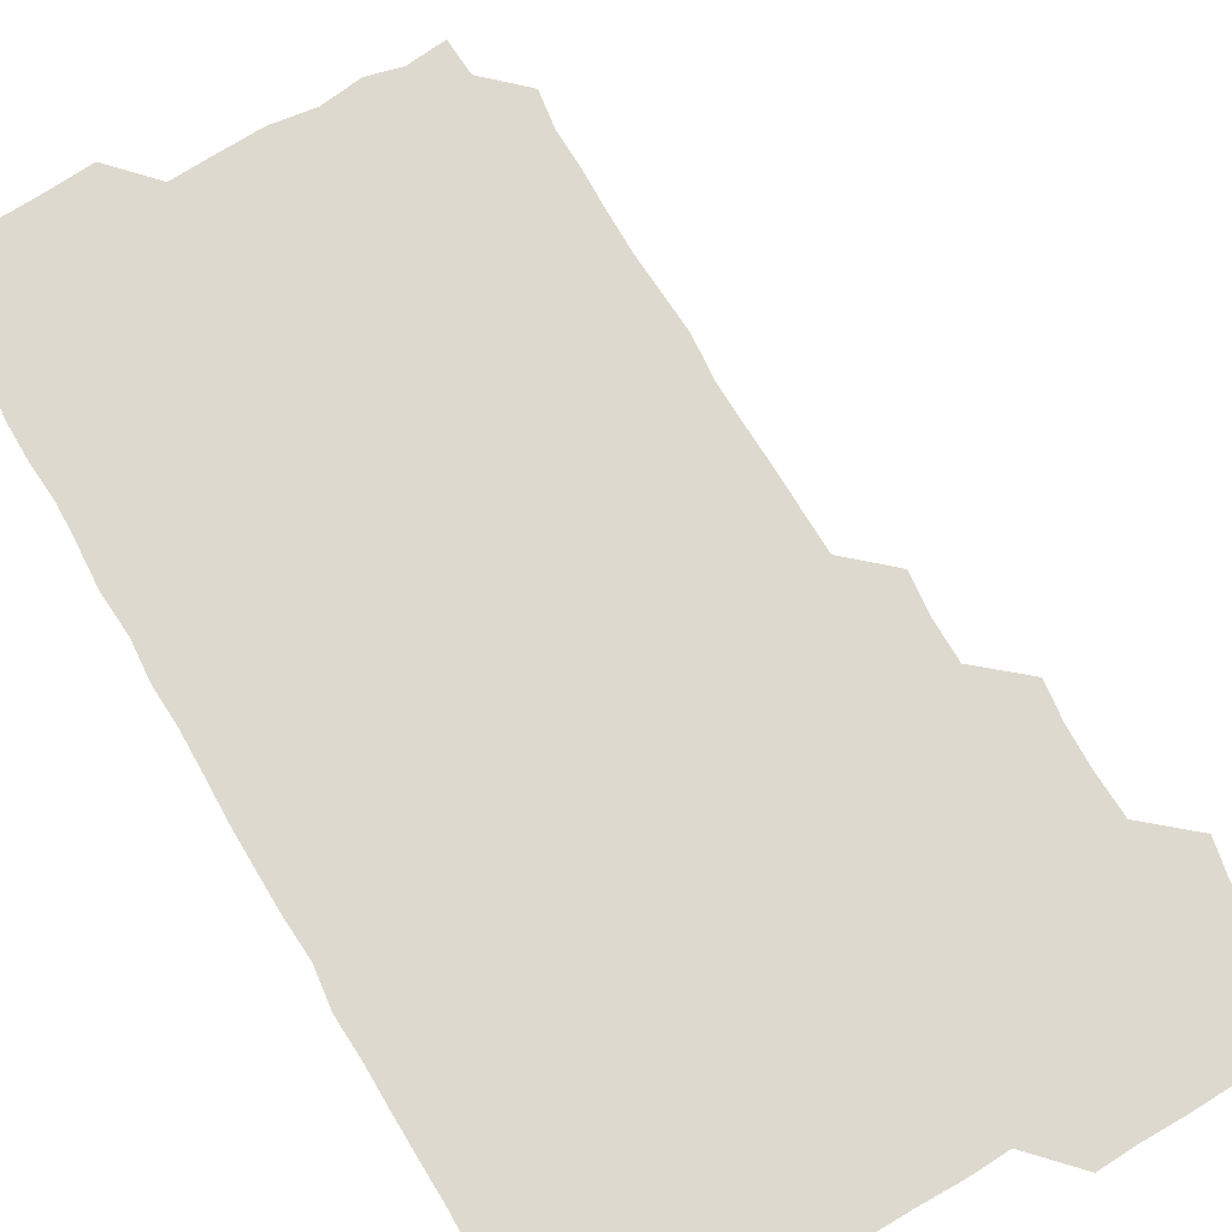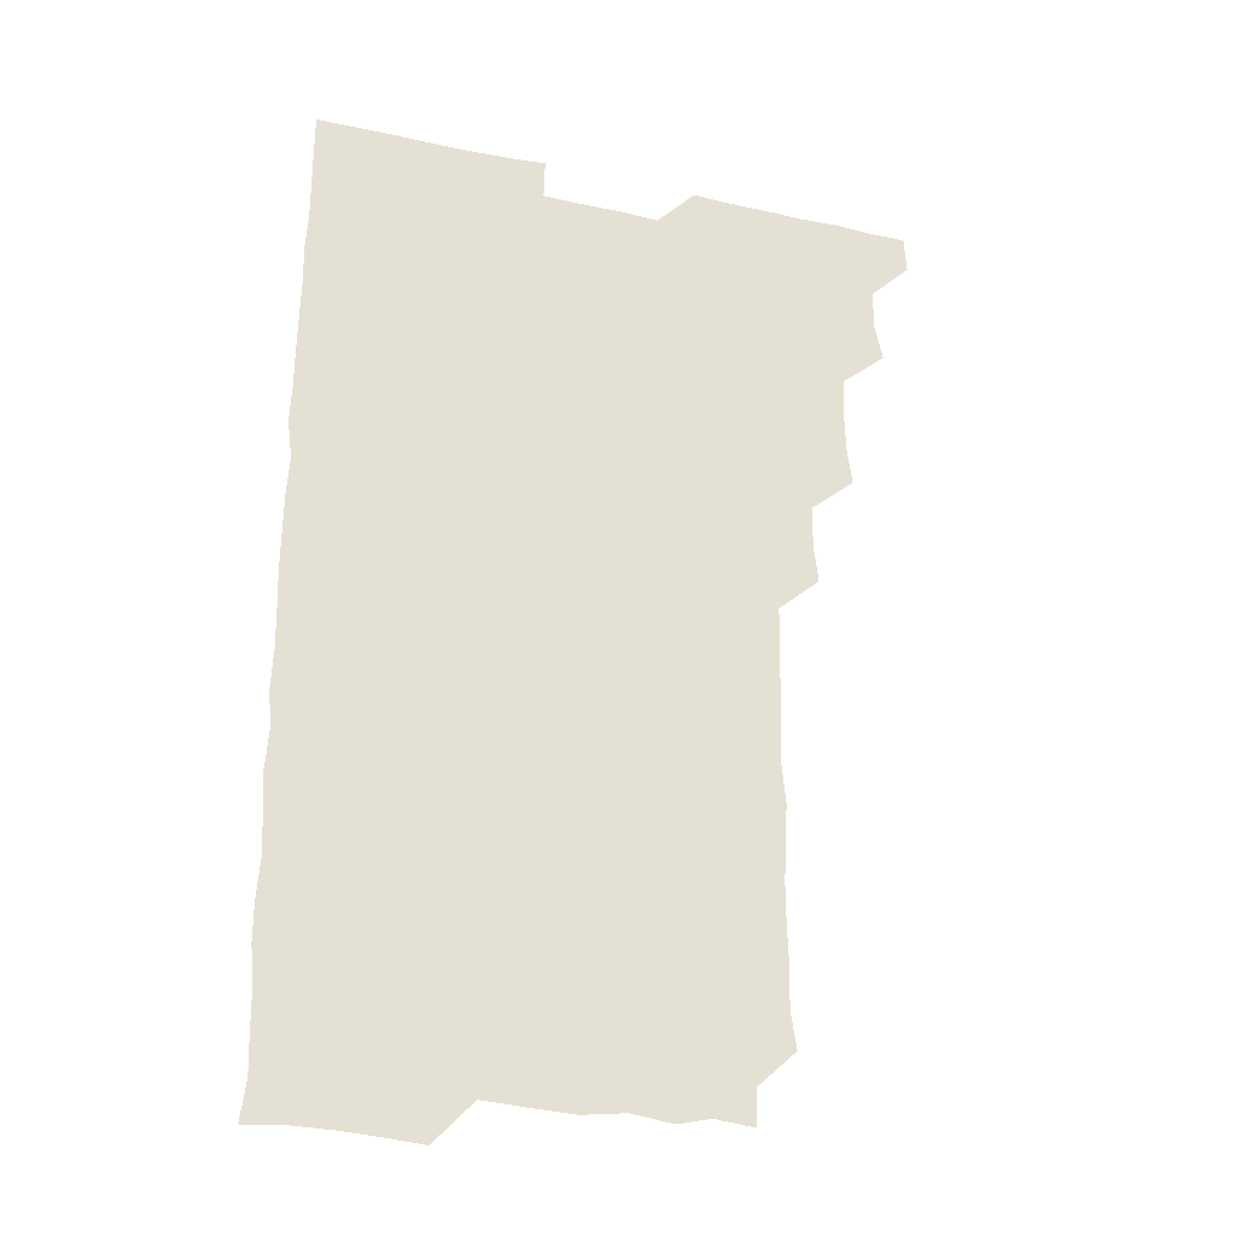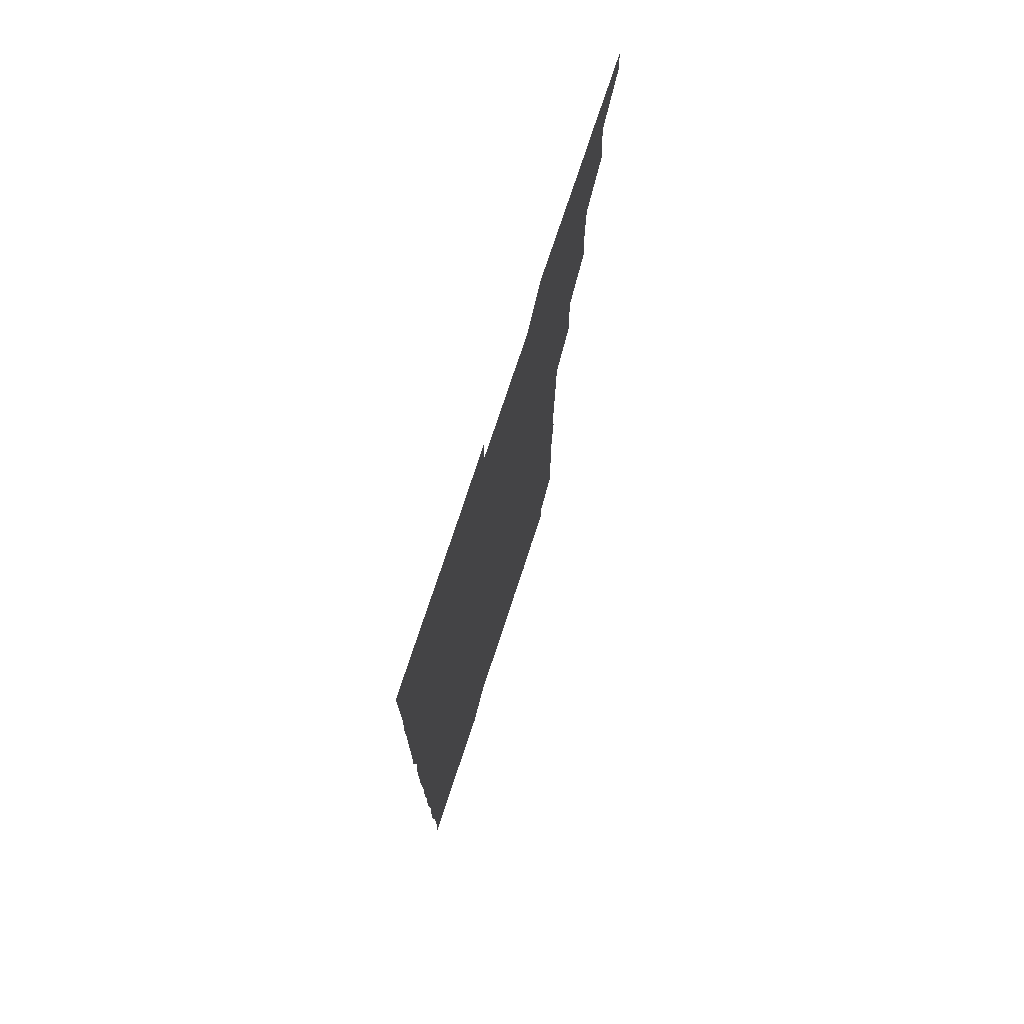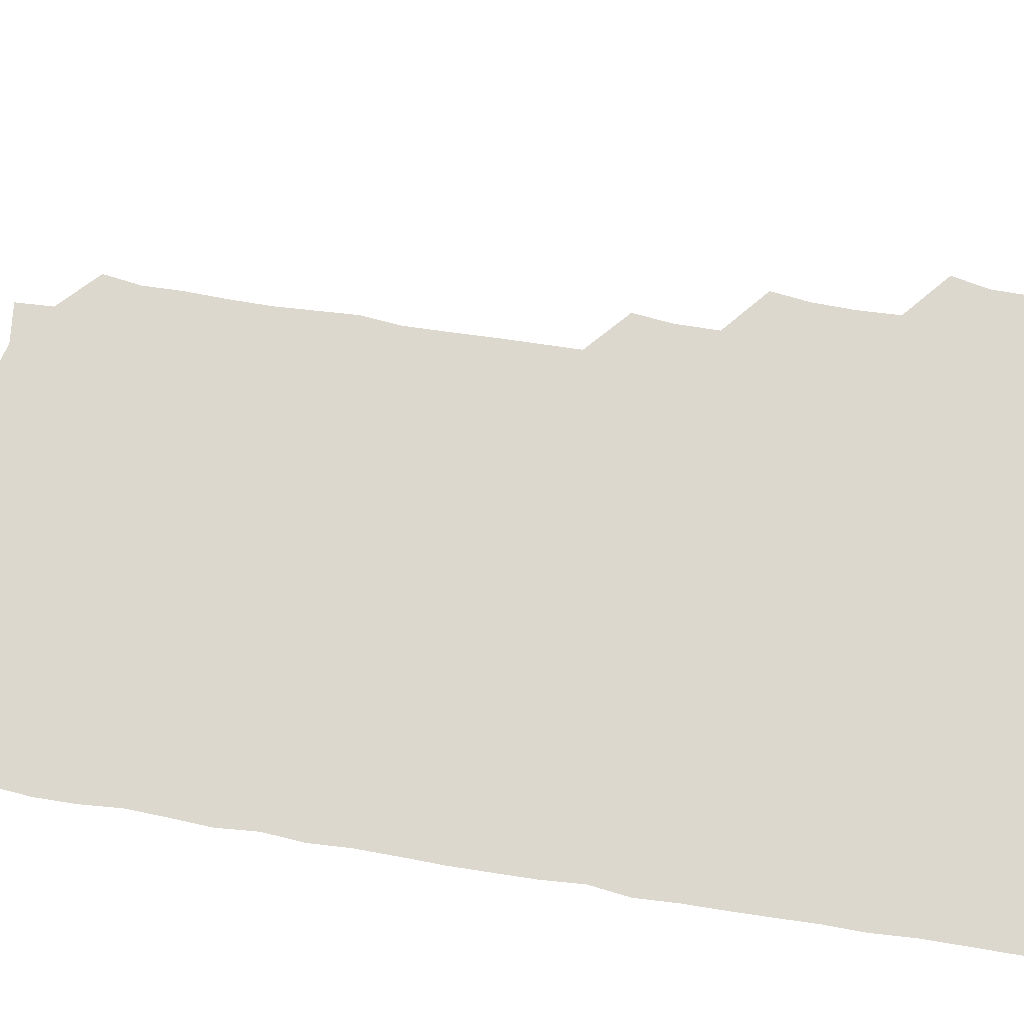
<metadata>
{"format":"obj","ext":"obj","renderer":"f3d","projection":"perspective","resolution":1024,"background":"white","views":[{"elev":71.5,"azim":149.9,"up":"+Z"},{"elev":-29.4,"azim":162.2,"up":"+Y"},{"elev":75.3,"azim":108.2,"up":"+Y"},{"elev":72.4,"azim":99.3,"up":"+Z"}]}
</metadata>
<code>
v 465.2 556.2 0
v 466 570.7 0
v 478.2 510.6 0
v 481 524.6 0
v 481.1 540.5 0
v 481.7 555.7 0
v 481.1 570.7 0
v 493.8 450 0
v 495.7 464.4 0
v 496 479.7 0
v 495.4 495.8 0
v 497.3 511.8 0
v 496.7 526.1 0
v 496.5 540.8 0
v 496.4 555.6 0
v 495.7 571.4 0
v 509.4 404.4 0
v 511 419.1 0
v 511 435.5 0
v 511.6 451.4 0
v 511.5 466.2 0
v 509.8 480.3 0
v 511.7 496.4 0
v 511.9 511.4 0
v 511.6 525.9 0
v 511.3 540.8 0
v 511.1 555.9 0
v 511.1 570.9 0
v 524.6 222.9 0
v 526.7 237.1 0
v 526.3 251.5 0
v 526.8 266.5 0
v 526.9 282.7 0
v 526 298.8 0
v 525.3 312.7 0
v 526.8 328.1 0
v 526.5 343.6 0
v 526 359 0
v 525.7 374.2 0
v 525.5 390.1 0
v 525.9 405.8 0
v 526.1 420.9 0
v 525.8 435.7 0
v 526.5 451.3 0
v 526.9 466.6 0
v 526.4 481.5 0
v 525.8 496.2 0
v 525.8 511 0
v 526 525.9 0
v 526.4 540.6 0
v 526.1 556 0
v 526.1 571.3 0
v 539.8 195.3 0
v 539.1 209.2 0
v 539.8 224.2 0
v 542.7 241 0
v 542.1 256.1 0
v 542.1 271.3 0
v 541.4 285.7 0
v 542 301.1 0
v 540.8 315.6 0
v 542.3 331.6 0
v 541.2 345.8 0
v 541.5 361 0
v 541.6 376.3 0
v 541 391 0
v 541.1 406.2 0
v 542 421.9 0
v 541.6 436.5 0
v 541.1 451.1 0
v 541.1 466.1 0
v 541.4 481.2 0
v 541.4 496.2 0
v 541.4 511 0
v 541.5 525.8 0
v 541.1 540.9 0
v 540.9 556.2 0
v 541 571.3 0
v 554.7 196.9 0
v 557.3 211.3 0
v 557.1 227.4 0
v 556.6 241.7 0
v 557.3 257.5 0
v 557.1 272.2 0
v 556.7 286.8 0
v 556.6 301.6 0
v 556.1 316.1 0
v 557 332.2 0
v 556.5 346.6 0
v 556.7 361.7 0
v 556 376 0
v 555.9 391 0
v 555.8 405.8 0
v 556.5 421.5 0
v 556.4 436.4 0
v 556 451 0
v 556.3 466.3 0
v 556.4 481.2 0
v 556.3 496.1 0
v 556.6 511 0
v 556.8 525.5 0
v 556.3 540.4 0
v 555.7 556 0
v 555.1 571.9 0
v 567.2 193.7 0
v 571.8 213.2 0
v 572 227.5 0
v 571.4 241.7 0
v 571.6 256.9 0
v 571.3 271.4 0
v 571.4 286.6 0
v 571.1 301.1 0
v 571.4 316.8 0
v 571.3 331.7 0
v 571.5 346.8 0
v 571.5 361.7 0
v 571.4 376.5 0
v 571.5 391.7 0
v 571.5 406.6 0
v 571 421 0
v 571.1 436.1 0
v 570.9 450.9 0
v 571.5 466.4 0
v 571 481 0
v 571.3 496.2 0
v 571.4 511 0
v 571.3 525.7 0
v 571.1 540.6 0
v 570.4 555.7 0
v 582.9 195.9 0
v 586.7 213.4 0
v 587.1 228.6 0
v 586.3 241.8 0
v 586.4 256.8 0
v 586.4 271.7 0
v 586 286 0
v 586.1 301.2 0
v 586.1 316.3 0
v 586 331.2 0
v 586.2 347.2 0
v 586.1 361 0
v 586.3 376.8 0
v 586.3 391.5 0
v 586.1 406.4 0
v 586.5 421.7 0
v 585.9 435.9 0
v 586.3 451.4 0
v 586.2 466.3 0
v 586.1 481.2 0
v 586.1 496.1 0
v 586.2 511 0
v 586.1 525.9 0
v 586 541 0
v 585.5 556.3 0
v 599.3 193.6 0
v 600.9 212.9 0
v 601.3 227 0
v 601 240.8 0
v 601 256.5 0
v 601.2 271.7 0
v 601.1 286.7 0
v 601.2 301.8 0
v 601.3 317 0
v 601.1 331.5 0
v 601 345.5 0
v 601 361.3 0
v 601.1 376.6 0
v 601.1 391.7 0
v 601 406.2 0
v 601.2 421.8 0
v 600.9 436.1 0
v 601.3 451.6 0
v 601.1 466.2 0
v 600.9 481.1 0
v 600.8 495.8 0
v 601.1 510.9 0
v 601.1 525.9 0
v 601.2 540.7 0
v 601 556.1 0
v 615.6 194.2 0
v 615.9 211.6 0
v 615.9 227.4 0
v 616.2 241.7 0
v 616 256.3 0
v 616.1 271.9 0
v 616 286.1 0
v 616 301.4 0
v 616 316.3 0
v 616 331.5 0
v 615.9 346.1 0
v 615.8 361.8 0
v 616.3 375.5 0
v 616 391.1 0
v 616 405.9 0
v 616 421.5 0
v 616 436.4 0
v 616 451.4 0
v 616 466.3 0
v 616.1 481.3 0
v 616.3 496.2 0
v 616 511.1 0
v 616.1 525.9 0
v 616.3 540.4 0
v 616.5 556.3 0
v 616.1 572.3 0
v 632.7 195.1 0
v 631 212.4 0
v 630.8 227 0
v 630.8 242.2 0
v 631.1 256.2 0
v 630.9 271.9 0
v 630.9 286.5 0
v 630.8 301.8 0
v 631.1 316.2 0
v 630.9 331.8 0
v 630.9 346.8 0
v 631 360.3 0
v 630.9 377 0
v 630.9 391.9 0
v 631 406.1 0
v 630.9 421.4 0
v 630.9 436.4 0
v 630.7 451.6 0
v 630.8 466.2 0
v 631.2 480.8 0
v 630.9 496.4 0
v 631 511 0
v 631.1 525.8 0
v 631.1 540.8 0
v 631.3 555.3 0
v 629.9 571.4 0
v 647.5 179 0
v 646 196.6 0
v 645.8 211.9 0
v 645.7 227 0
v 645.8 241.3 0
v 645.7 257.5 0
v 645.6 272.2 0
v 645.8 286.8 0
v 646 300.4 0
v 645.5 317.8 0
v 645.9 331.3 0
v 645.6 347 0
v 645.8 361.7 0
v 645.8 376.4 0
v 645.5 391.6 0
v 646.2 405.5 0
v 645.6 421.8 0
v 645.9 436.2 0
v 645.8 451.3 0
v 645.9 466.1 0
v 646 481 0
v 646 496.2 0
v 646.1 511 0
v 646 525.9 0
v 646 540.9 0
v 646 555.7 0
v 645.4 570.8 0
v 662.2 180.1 0
v 661 196.1 0
v 660.5 211.8 0
v 660.3 227.4 0
v 660.6 241.8 0
v 660.2 257.3 0
v 660.5 271.7 0
v 660.1 287.5 0
v 660.8 301.3 0
v 660.3 317 0
v 660.3 332.1 0
v 660.4 346.9 0
v 660.8 361.1 0
v 660.4 376.7 0
v 661.3 390.7 0
v 660.5 407 0
v 660.4 421.7 0
v 660.7 436.3 0
v 660.9 451.1 0
v 660.7 466.2 0
v 660.9 480.7 0
v 660.3 496.9 0
v 660.8 511.1 0
v 661 525.9 0
v 660.9 540.8 0
v 660.9 556 0
v 660.9 570.8 0
v 677.5 180.9 0
v 676 196.5 0
v 675.8 211.3 0
v 675.5 226.5 0
v 675.1 242.2 0
v 675.9 256.1 0
v 675.2 271.8 0
v 675.3 286.8 0
v 675.4 301.6 0
v 674.9 316.9 0
v 676.4 330.6 0
v 675.1 346.8 0
v 674.8 362 0
v 675.2 376.6 0
v 675.7 391.1 0
v 675.3 406.6 0
v 676 421 0
v 675.6 436.4 0
v 675.4 451.4 0
v 675.5 466.3 0
v 675.5 481.3 0
v 675 496.4 0
v 676.2 510.8 0
v 675.5 526.3 0
v 675.5 540.7 0
v 676 555.9 0
v 676 571.1 0
v 692.6 181 0
v 691.5 195.1 0
v 690.2 211.4 0
v 690 226.7 0
v 690.6 241.4 0
v 689.9 256.7 0
v 690 271.2 0
v 690.6 286 0
v 690 301.7 0
v 689.2 316.9 0
v 689.9 331.5 0
v 690.2 346.1 0
v 689.5 361.6 0
v 691 375.9 0
v 689.6 391.7 0
v 690.4 406.1 0
v 690.3 421.2 0
v 689.7 437 0
v 689.4 451.5 0
v 690.2 466 0
v 690.4 481 0
v 691.1 495.8 0
v 690.2 511.4 0
v 690.8 526 0
v 691 540.9 0
v 690.8 555.8 0
v 691 570.9 0
v 706.8 179.8 0
v 704.9 194.7 0
v 705.4 209 0
v 705.6 223.9 0
v 706.9 238.3 0
v 706.9 252.8 0
v 705.8 268.1 0
v 706.4 283.2 0
v 707.3 297.8 0
v 706.1 313.3 0
v 707.3 328.3 0
v 706.6 343.5 0
v 706.9 359 0
v 707.3 373.8 0
v 707.2 388.9 0
v 707 403.8 0
v 706 419.4 0
v 707.9 434.4 0
v 707.2 449.5 0
v 707.1 464.7 0
v 706.9 479.8 0
v 706.5 495 0
v 706.8 510 0
v 706 525.5 0
v 706 540.8 0
v 706.1 555.9 0
v 706 570.9 0
v 706 586 0
f 5 6 1
f 1 6 2
f 6 7 2
f 11 12 3
f 3 12 4
f 12 13 4
f 4 13 5
f 13 14 5
f 5 14 6
f 14 15 6
f 6 15 7
f 15 16 7
f 19 20 8
f 8 20 9
f 20 21 9
f 9 21 10
f 21 22 10
f 10 22 11
f 22 23 11
f 11 23 12
f 23 24 12
f 12 24 13
f 24 25 13
f 13 25 14
f 25 26 14
f 14 26 15
f 26 27 15
f 15 27 16
f 27 28 16
f 40 41 17
f 17 41 18
f 41 42 18
f 18 42 19
f 42 43 19
f 19 43 20
f 43 44 20
f 20 44 21
f 44 45 21
f 21 45 22
f 45 46 22
f 22 46 23
f 46 47 23
f 23 47 24
f 47 48 24
f 24 48 25
f 48 49 25
f 25 49 26
f 49 50 26
f 26 50 27
f 50 51 27
f 27 51 28
f 51 52 28
f 54 55 29
f 29 55 30
f 55 56 30
f 30 56 31
f 56 57 31
f 31 57 32
f 57 58 32
f 32 58 33
f 58 59 33
f 33 59 34
f 59 60 34
f 34 60 35
f 60 61 35
f 35 61 36
f 61 62 36
f 36 62 37
f 62 63 37
f 37 63 38
f 63 64 38
f 38 64 39
f 64 65 39
f 39 65 40
f 65 66 40
f 40 66 41
f 66 67 41
f 41 67 42
f 67 68 42
f 42 68 43
f 68 69 43
f 43 69 44
f 69 70 44
f 44 70 45
f 70 71 45
f 45 71 46
f 71 72 46
f 46 72 47
f 72 73 47
f 47 73 48
f 73 74 48
f 48 74 49
f 74 75 49
f 49 75 50
f 75 76 50
f 50 76 51
f 76 77 51
f 51 77 52
f 77 78 52
f 53 79 54
f 79 80 54
f 54 80 55
f 80 81 55
f 55 81 56
f 81 82 56
f 56 82 57
f 82 83 57
f 57 83 58
f 83 84 58
f 58 84 59
f 84 85 59
f 59 85 60
f 85 86 60
f 60 86 61
f 86 87 61
f 61 87 62
f 87 88 62
f 62 88 63
f 88 89 63
f 63 89 64
f 89 90 64
f 64 90 65
f 90 91 65
f 65 91 66
f 91 92 66
f 66 92 67
f 92 93 67
f 67 93 68
f 93 94 68
f 68 94 69
f 94 95 69
f 69 95 70
f 95 96 70
f 70 96 71
f 96 97 71
f 71 97 72
f 97 98 72
f 72 98 73
f 98 99 73
f 73 99 74
f 99 100 74
f 74 100 75
f 100 101 75
f 75 101 76
f 101 102 76
f 76 102 77
f 102 103 77
f 77 103 78
f 103 104 78
f 79 105 80
f 105 106 80
f 80 106 81
f 106 107 81
f 81 107 82
f 107 108 82
f 82 108 83
f 108 109 83
f 83 109 84
f 109 110 84
f 84 110 85
f 110 111 85
f 85 111 86
f 111 112 86
f 86 112 87
f 112 113 87
f 87 113 88
f 113 114 88
f 88 114 89
f 114 115 89
f 89 115 90
f 115 116 90
f 90 116 91
f 116 117 91
f 91 117 92
f 117 118 92
f 92 118 93
f 118 119 93
f 93 119 94
f 119 120 94
f 94 120 95
f 120 121 95
f 95 121 96
f 121 122 96
f 96 122 97
f 122 123 97
f 97 123 98
f 123 124 98
f 98 124 99
f 124 125 99
f 99 125 100
f 125 126 100
f 100 126 101
f 126 127 101
f 101 127 102
f 127 128 102
f 102 128 103
f 128 129 103
f 103 129 104
f 105 130 106
f 130 131 106
f 106 131 107
f 131 132 107
f 107 132 108
f 132 133 108
f 108 133 109
f 133 134 109
f 109 134 110
f 134 135 110
f 110 135 111
f 135 136 111
f 111 136 112
f 136 137 112
f 112 137 113
f 137 138 113
f 113 138 114
f 138 139 114
f 114 139 115
f 139 140 115
f 115 140 116
f 140 141 116
f 116 141 117
f 141 142 117
f 117 142 118
f 142 143 118
f 118 143 119
f 143 144 119
f 119 144 120
f 144 145 120
f 120 145 121
f 145 146 121
f 121 146 122
f 146 147 122
f 122 147 123
f 147 148 123
f 123 148 124
f 148 149 124
f 124 149 125
f 149 150 125
f 125 150 126
f 150 151 126
f 126 151 127
f 151 152 127
f 127 152 128
f 152 153 128
f 128 153 129
f 153 154 129
f 130 155 131
f 155 156 131
f 131 156 132
f 156 157 132
f 132 157 133
f 157 158 133
f 133 158 134
f 158 159 134
f 134 159 135
f 159 160 135
f 135 160 136
f 160 161 136
f 136 161 137
f 161 162 137
f 137 162 138
f 162 163 138
f 138 163 139
f 163 164 139
f 139 164 140
f 164 165 140
f 140 165 141
f 165 166 141
f 141 166 142
f 166 167 142
f 142 167 143
f 167 168 143
f 143 168 144
f 168 169 144
f 144 169 145
f 169 170 145
f 145 170 146
f 170 171 146
f 146 171 147
f 171 172 147
f 147 172 148
f 172 173 148
f 148 173 149
f 173 174 149
f 149 174 150
f 174 175 150
f 150 175 151
f 175 176 151
f 151 176 152
f 176 177 152
f 152 177 153
f 177 178 153
f 153 178 154
f 178 179 154
f 155 180 156
f 180 181 156
f 156 181 157
f 181 182 157
f 157 182 158
f 182 183 158
f 158 183 159
f 183 184 159
f 159 184 160
f 184 185 160
f 160 185 161
f 185 186 161
f 161 186 162
f 186 187 162
f 162 187 163
f 187 188 163
f 163 188 164
f 188 189 164
f 164 189 165
f 189 190 165
f 165 190 166
f 190 191 166
f 166 191 167
f 191 192 167
f 167 192 168
f 192 193 168
f 168 193 169
f 193 194 169
f 169 194 170
f 194 195 170
f 170 195 171
f 195 196 171
f 171 196 172
f 196 197 172
f 172 197 173
f 197 198 173
f 173 198 174
f 198 199 174
f 174 199 175
f 199 200 175
f 175 200 176
f 200 201 176
f 176 201 177
f 201 202 177
f 177 202 178
f 202 203 178
f 178 203 179
f 203 204 179
f 180 206 181
f 206 207 181
f 181 207 182
f 207 208 182
f 182 208 183
f 208 209 183
f 183 209 184
f 209 210 184
f 184 210 185
f 210 211 185
f 185 211 186
f 211 212 186
f 186 212 187
f 212 213 187
f 187 213 188
f 213 214 188
f 188 214 189
f 214 215 189
f 189 215 190
f 215 216 190
f 190 216 191
f 216 217 191
f 191 217 192
f 217 218 192
f 192 218 193
f 218 219 193
f 193 219 194
f 219 220 194
f 194 220 195
f 220 221 195
f 195 221 196
f 221 222 196
f 196 222 197
f 222 223 197
f 197 223 198
f 223 224 198
f 198 224 199
f 224 225 199
f 199 225 200
f 225 226 200
f 200 226 201
f 226 227 201
f 201 227 202
f 227 228 202
f 202 228 203
f 228 229 203
f 203 229 204
f 229 230 204
f 204 230 205
f 230 231 205
f 232 233 206
f 206 233 207
f 233 234 207
f 207 234 208
f 234 235 208
f 208 235 209
f 235 236 209
f 209 236 210
f 236 237 210
f 210 237 211
f 237 238 211
f 211 238 212
f 238 239 212
f 212 239 213
f 239 240 213
f 213 240 214
f 240 241 214
f 214 241 215
f 241 242 215
f 215 242 216
f 242 243 216
f 216 243 217
f 243 244 217
f 217 244 218
f 244 245 218
f 218 245 219
f 245 246 219
f 219 246 220
f 246 247 220
f 220 247 221
f 247 248 221
f 221 248 222
f 248 249 222
f 222 249 223
f 249 250 223
f 223 250 224
f 250 251 224
f 224 251 225
f 251 252 225
f 225 252 226
f 252 253 226
f 226 253 227
f 253 254 227
f 227 254 228
f 254 255 228
f 228 255 229
f 255 256 229
f 229 256 230
f 256 257 230
f 230 257 231
f 257 258 231
f 232 259 233
f 259 260 233
f 233 260 234
f 260 261 234
f 234 261 235
f 261 262 235
f 235 262 236
f 262 263 236
f 236 263 237
f 263 264 237
f 237 264 238
f 264 265 238
f 238 265 239
f 265 266 239
f 239 266 240
f 266 267 240
f 240 267 241
f 267 268 241
f 241 268 242
f 268 269 242
f 242 269 243
f 269 270 243
f 243 270 244
f 270 271 244
f 244 271 245
f 271 272 245
f 245 272 246
f 272 273 246
f 246 273 247
f 273 274 247
f 247 274 248
f 274 275 248
f 248 275 249
f 275 276 249
f 249 276 250
f 276 277 250
f 250 277 251
f 277 278 251
f 251 278 252
f 278 279 252
f 252 279 253
f 279 280 253
f 253 280 254
f 280 281 254
f 254 281 255
f 281 282 255
f 255 282 256
f 282 283 256
f 256 283 257
f 283 284 257
f 257 284 258
f 284 285 258
f 259 286 260
f 286 287 260
f 260 287 261
f 287 288 261
f 261 288 262
f 288 289 262
f 262 289 263
f 289 290 263
f 263 290 264
f 290 291 264
f 264 291 265
f 291 292 265
f 265 292 266
f 292 293 266
f 266 293 267
f 293 294 267
f 267 294 268
f 294 295 268
f 268 295 269
f 295 296 269
f 269 296 270
f 296 297 270
f 270 297 271
f 297 298 271
f 271 298 272
f 298 299 272
f 272 299 273
f 299 300 273
f 273 300 274
f 300 301 274
f 274 301 275
f 301 302 275
f 275 302 276
f 302 303 276
f 276 303 277
f 303 304 277
f 277 304 278
f 304 305 278
f 278 305 279
f 305 306 279
f 279 306 280
f 306 307 280
f 280 307 281
f 307 308 281
f 281 308 282
f 308 309 282
f 282 309 283
f 309 310 283
f 283 310 284
f 310 311 284
f 284 311 285
f 311 312 285
f 286 313 287
f 313 314 287
f 287 314 288
f 314 315 288
f 288 315 289
f 315 316 289
f 289 316 290
f 316 317 290
f 290 317 291
f 317 318 291
f 291 318 292
f 318 319 292
f 292 319 293
f 319 320 293
f 293 320 294
f 320 321 294
f 294 321 295
f 321 322 295
f 295 322 296
f 322 323 296
f 296 323 297
f 323 324 297
f 297 324 298
f 324 325 298
f 298 325 299
f 325 326 299
f 299 326 300
f 326 327 300
f 300 327 301
f 327 328 301
f 301 328 302
f 328 329 302
f 302 329 303
f 329 330 303
f 303 330 304
f 330 331 304
f 304 331 305
f 331 332 305
f 305 332 306
f 332 333 306
f 306 333 307
f 333 334 307
f 307 334 308
f 334 335 308
f 308 335 309
f 335 336 309
f 309 336 310
f 336 337 310
f 310 337 311
f 337 338 311
f 311 338 312
f 338 339 312
f 313 340 314
f 340 341 314
f 314 341 315
f 341 342 315
f 315 342 316
f 342 343 316
f 316 343 317
f 343 344 317
f 317 344 318
f 344 345 318
f 318 345 319
f 345 346 319
f 319 346 320
f 346 347 320
f 320 347 321
f 347 348 321
f 321 348 322
f 348 349 322
f 322 349 323
f 349 350 323
f 323 350 324
f 350 351 324
f 324 351 325
f 351 352 325
f 325 352 326
f 352 353 326
f 326 353 327
f 353 354 327
f 327 354 328
f 354 355 328
f 328 355 329
f 355 356 329
f 329 356 330
f 356 357 330
f 330 357 331
f 357 358 331
f 331 358 332
f 358 359 332
f 332 359 333
f 359 360 333
f 333 360 334
f 360 361 334
f 334 361 335
f 361 362 335
f 335 362 336
f 362 363 336
f 336 363 337
f 363 364 337
f 337 364 338
f 364 365 338
f 338 365 339
f 365 366 339

</code>
